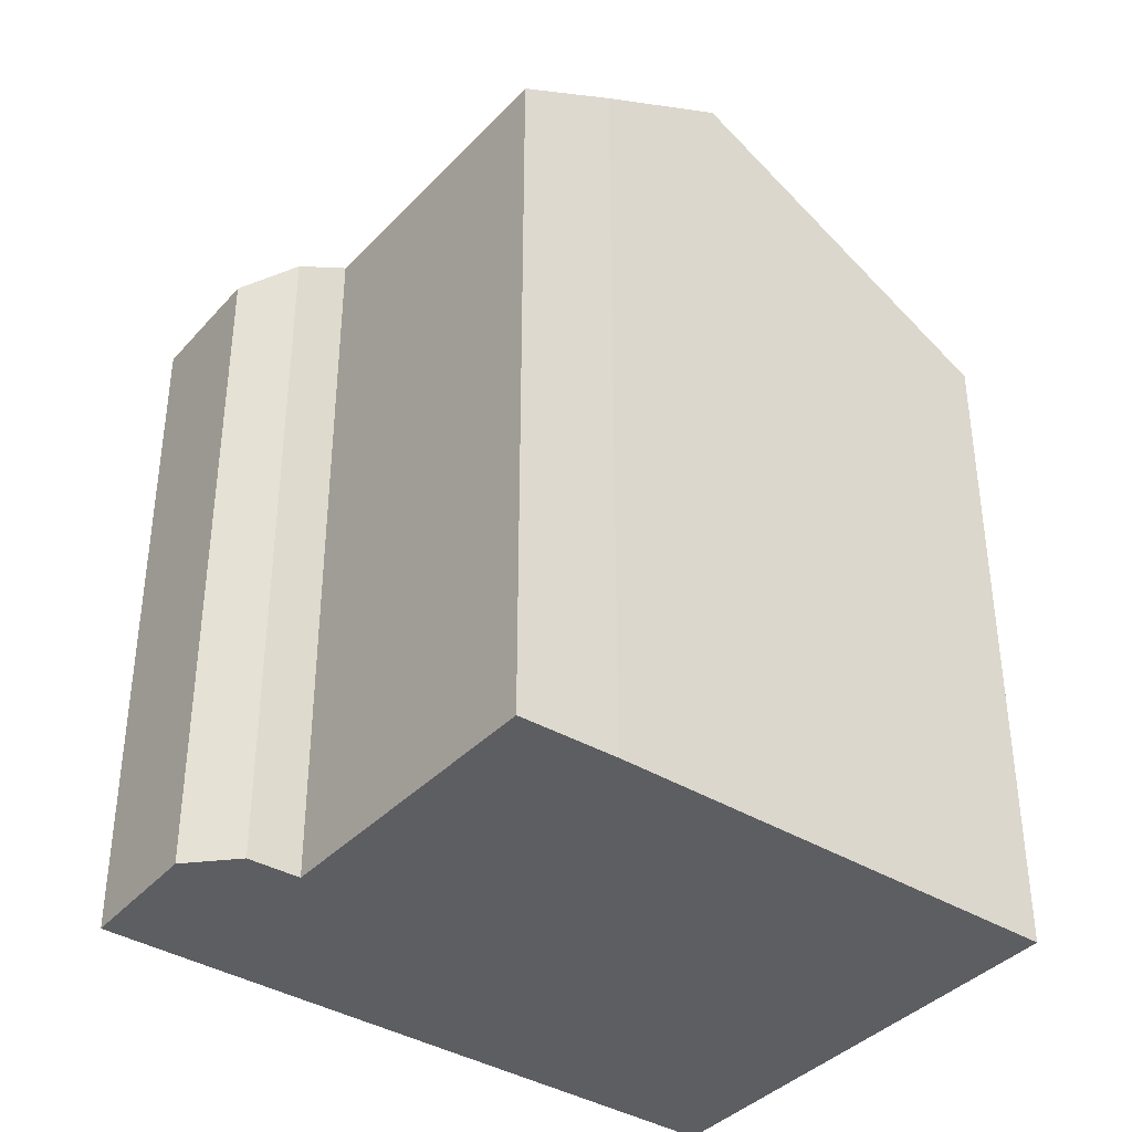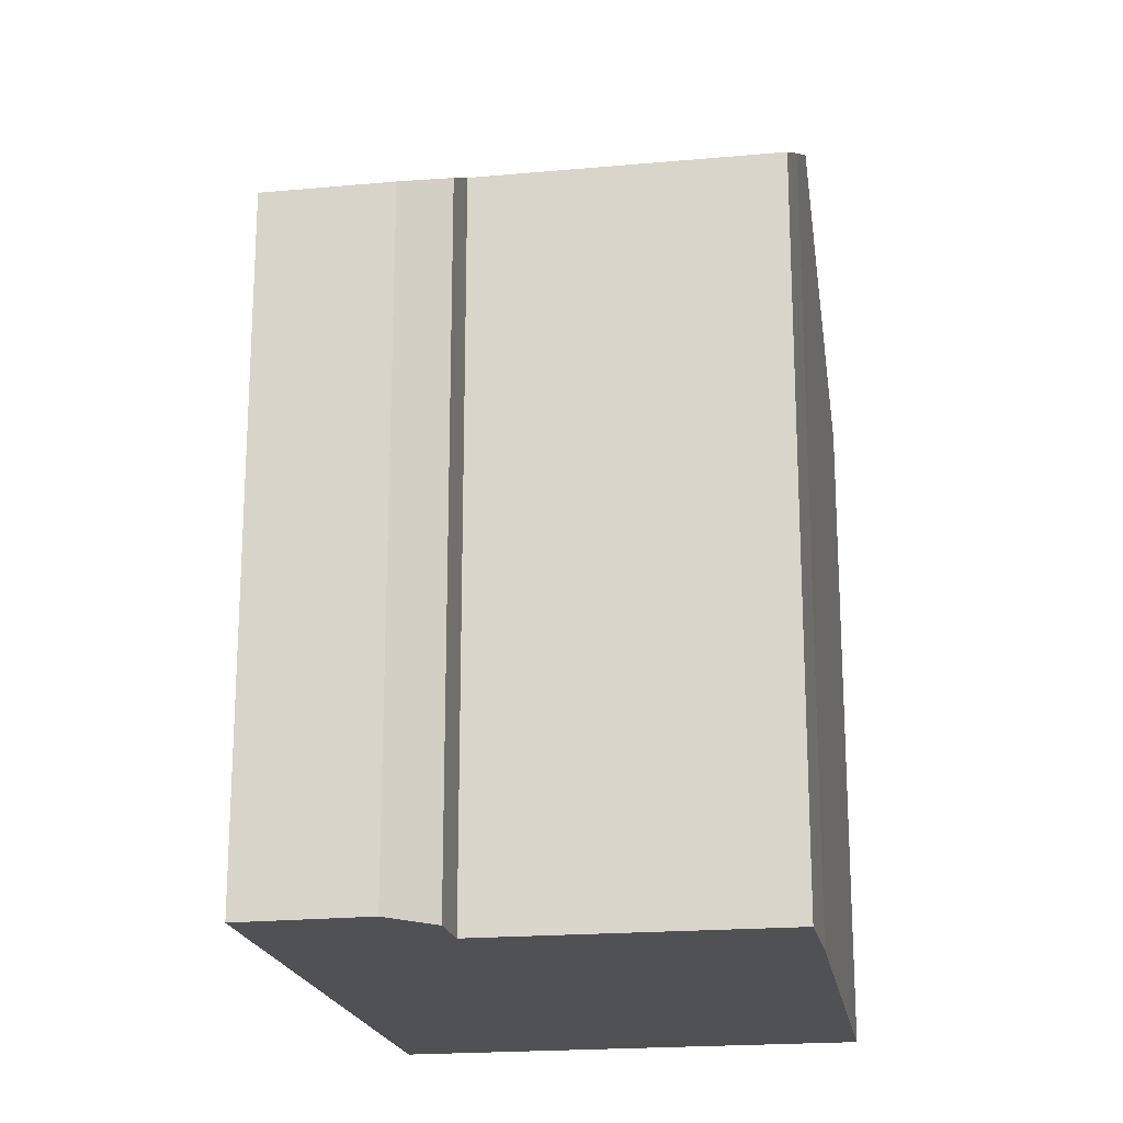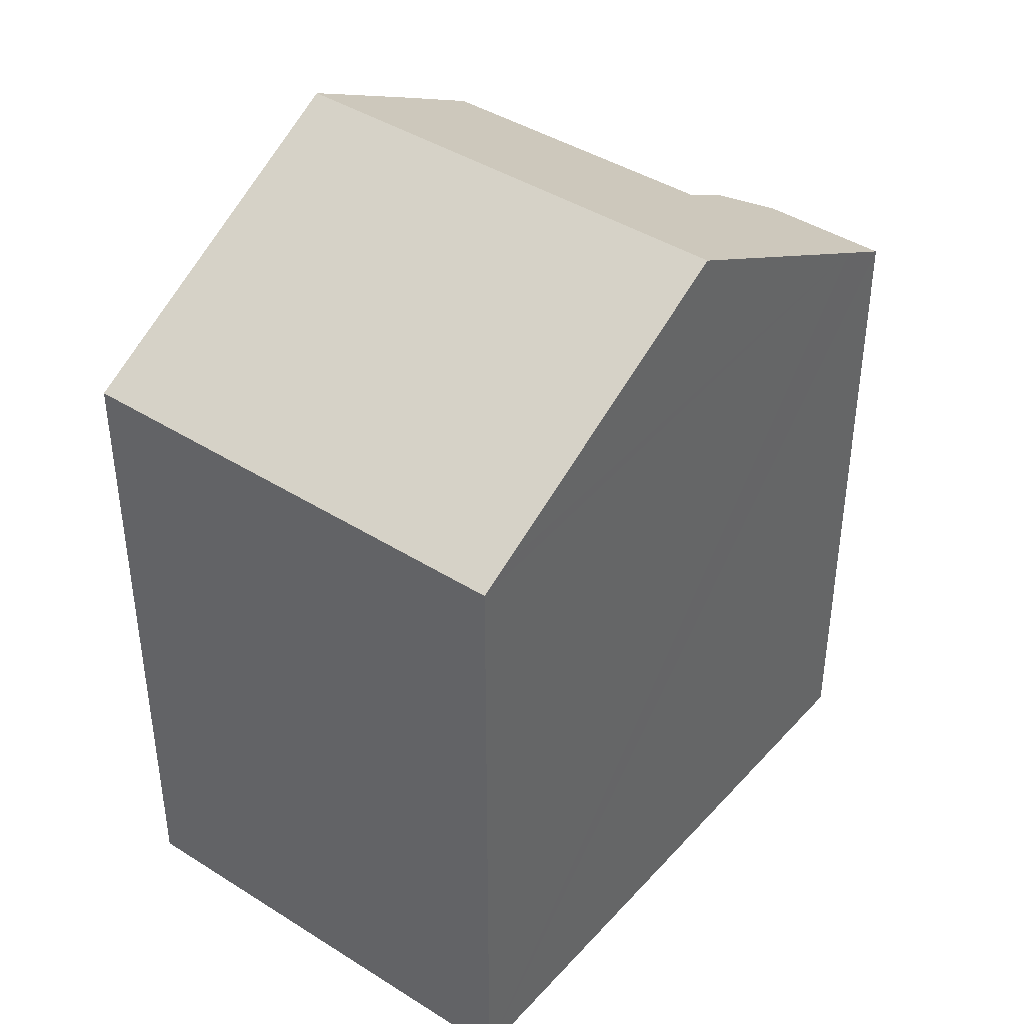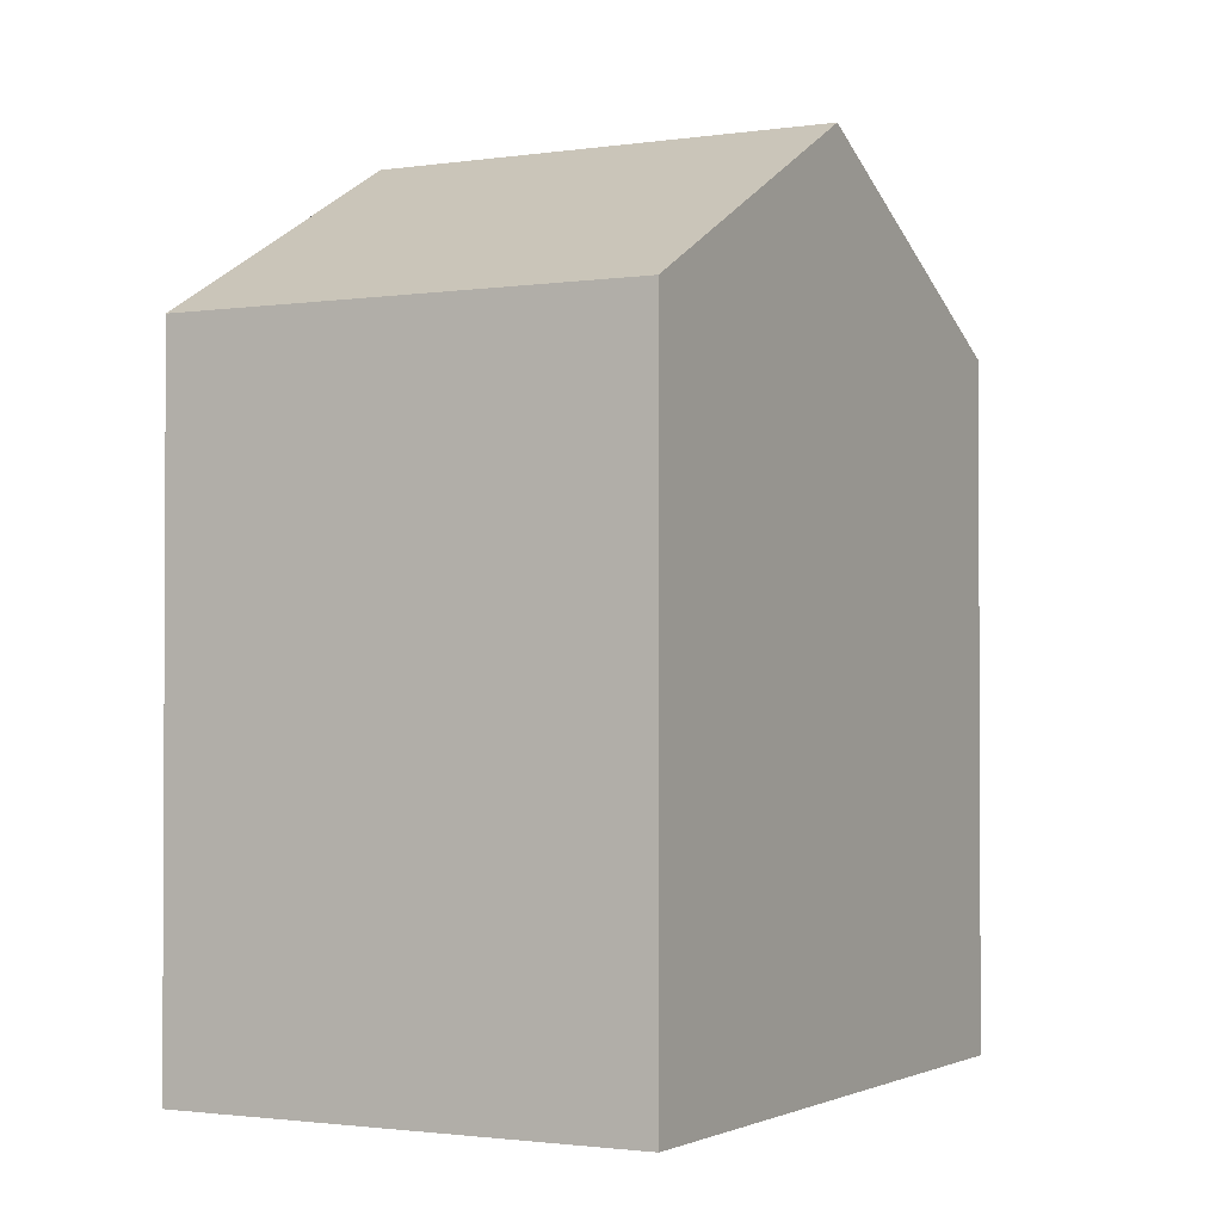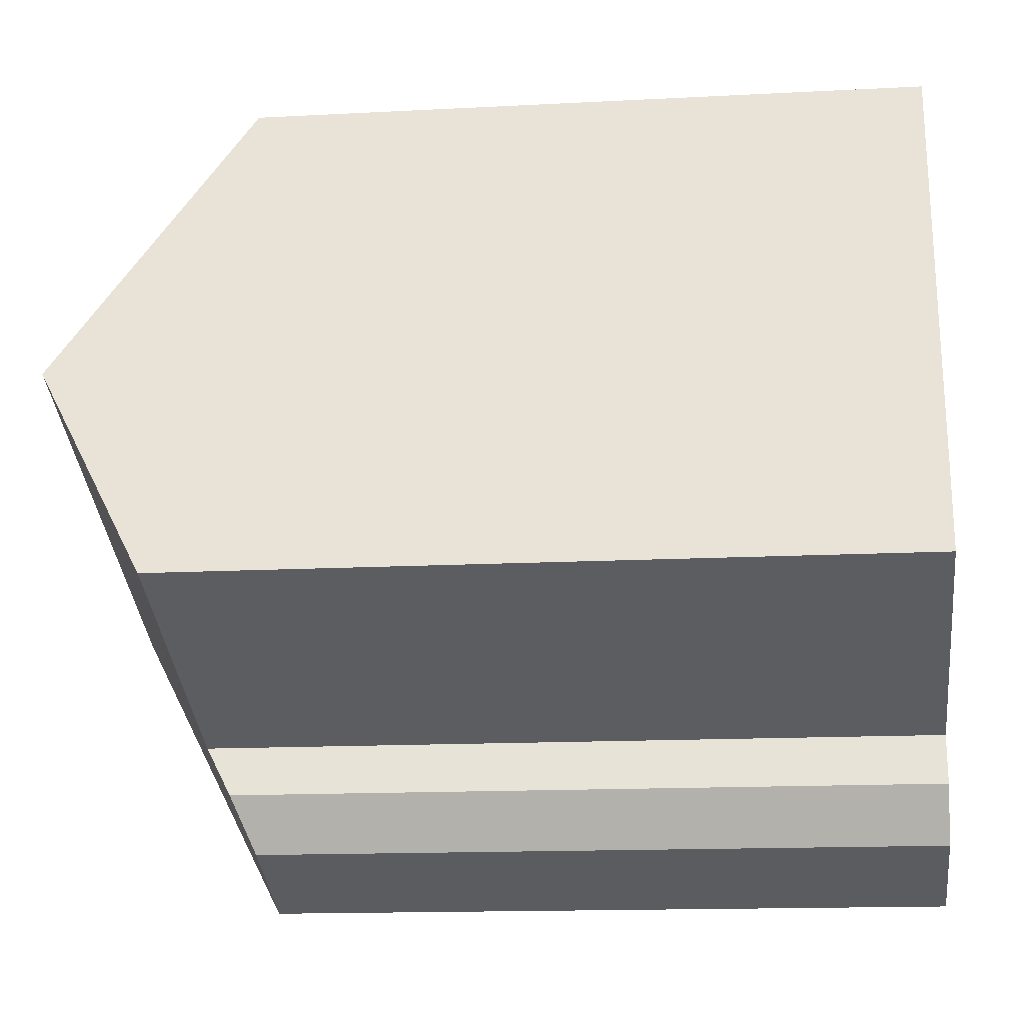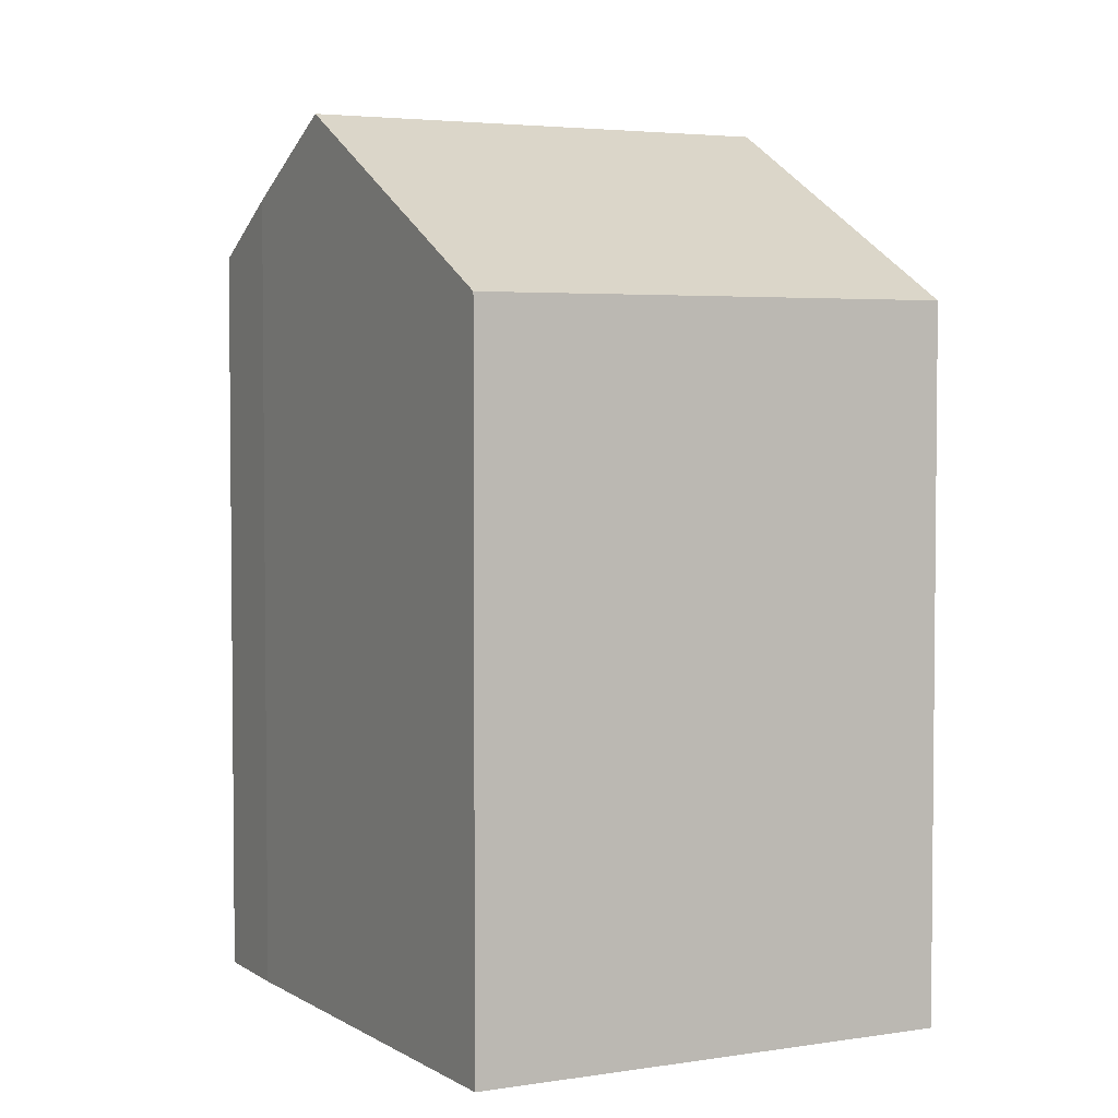
<metadata>
{"format":"obj","ext":"obj","renderer":"f3d","projection":"perspective","resolution":1024,"background":"white","views":[{"elev":-38.6,"azim":-105.5,"up":"+Y"},{"elev":-20.1,"azim":-148.5,"up":"+Y"},{"elev":41.7,"azim":59.4,"up":"+Y"},{"elev":-1.6,"azim":50.5,"up":"+Y"},{"elev":-14.3,"azim":-83.3,"up":"+Z"},{"elev":3.7,"azim":-6.1,"up":"+Y"}]}
</metadata>
<code>
v  1.942 19.29 4.954
v  14.48 15.64 7.314
v  11.96 19.29 0.912
v  14.73 15.28 7.943
v  4.781 15.28 11.96
v  4.558 15.6 11.41
v  0.787 17.66 2.107
v  6.305 16.43 -2.62
v  0 16.47 1.008e-15
v  9.214 15.32 -6.057
v  9.706 16.03 -4.812
v  6.452 15.28 -5.012
v  5.898 15.8 -3.743
v  9.214 3.709e-16 -6.057
v  6.452 3.069e-16 -5.012
v  5.898 2.292e-16 -3.743
v  0 0 0
v  6.305 1.604e-16 -2.62
v  0.787 -1.29e-16 2.107
v  1.942 -3.033e-16 4.954
v  4.781 -7.321e-16 11.96
v  4.558 -6.985e-16 11.41
v  14.73 -4.864e-16 7.943
v  14.48 -4.479e-16 7.314
v  11.96 -5.584e-17 0.912
v  9.706 2.947e-16 -4.812
g defaultobject
f 1 2 3
f 2 1 4
f 4 1 5
f 5 1 6
f 7 8 9
f 8 7 1
f 8 1 3
f 8 3 10
f 10 3 11
f 8 12 13
f 12 8 10
f 14 12 10
f 12 14 15
f 12 16 13
f 16 12 15
f 8 17 9
f 17 8 18
f 13 18 8
f 18 13 16
f 9 19 7
f 19 9 17
f 19 1 7
f 1 19 6
f 6 19 5
f 5 19 20
f 5 20 21
f 21 20 22
f 21 4 5
f 4 21 23
f 2 11 3
f 11 2 4
f 11 4 23
f 11 23 10
f 10 23 14
f 14 23 24
f 14 24 25
f 14 25 26
f 22 23 21
f 23 22 20
f 23 20 24
f 24 20 25
f 25 20 19
f 25 19 17
f 25 17 18
f 25 18 26
f 26 18 16
f 26 16 15
f 26 15 14

</code>
